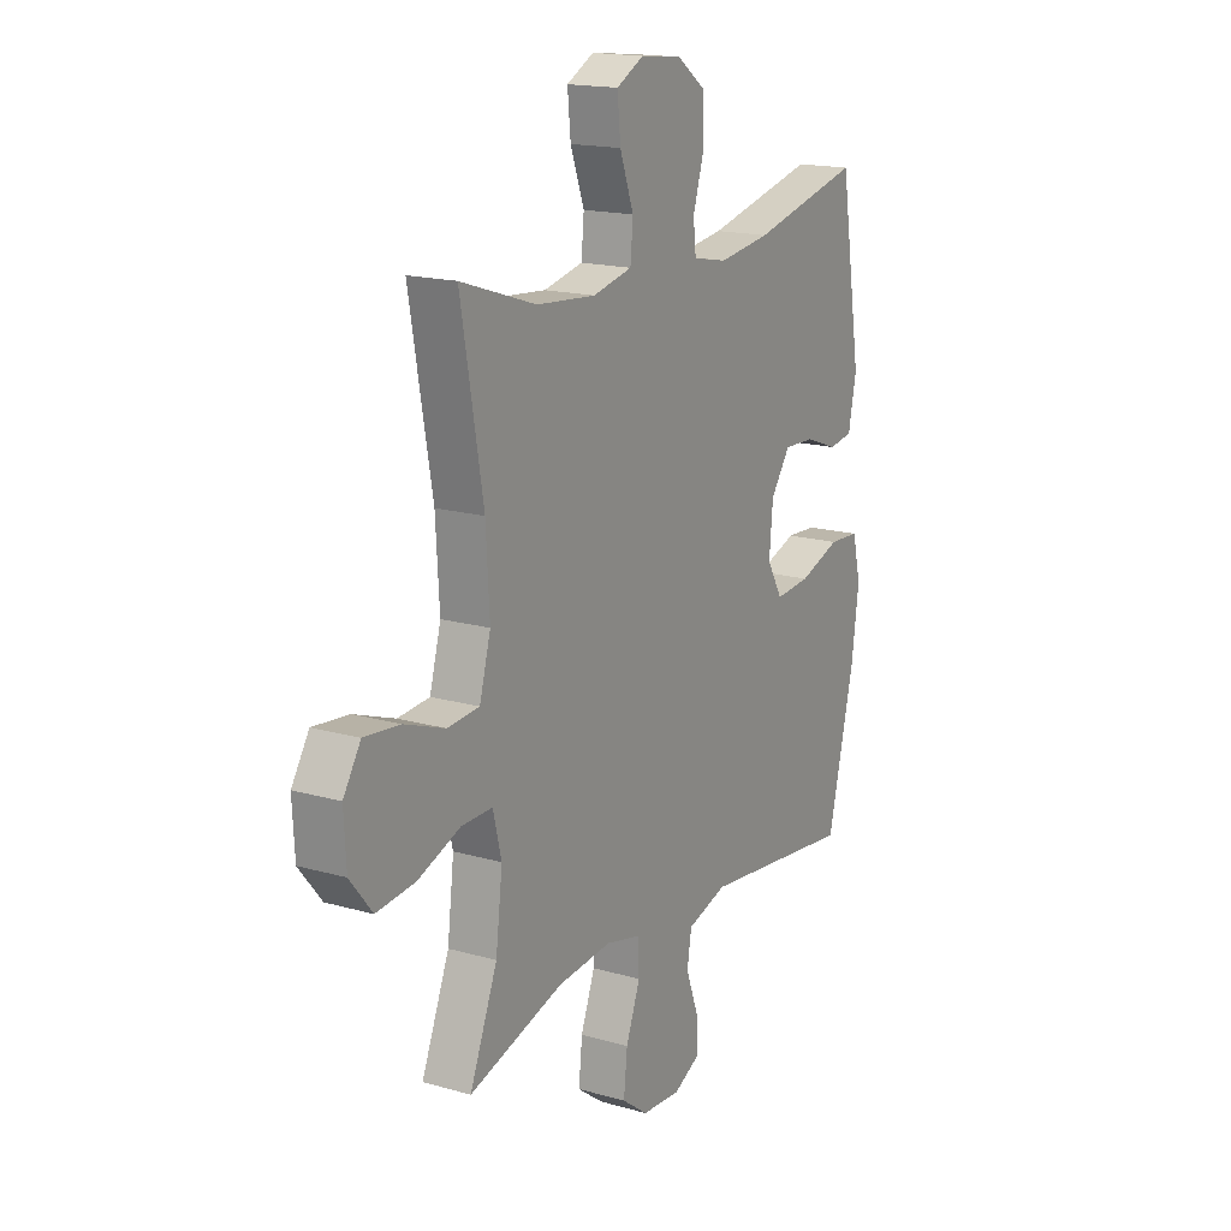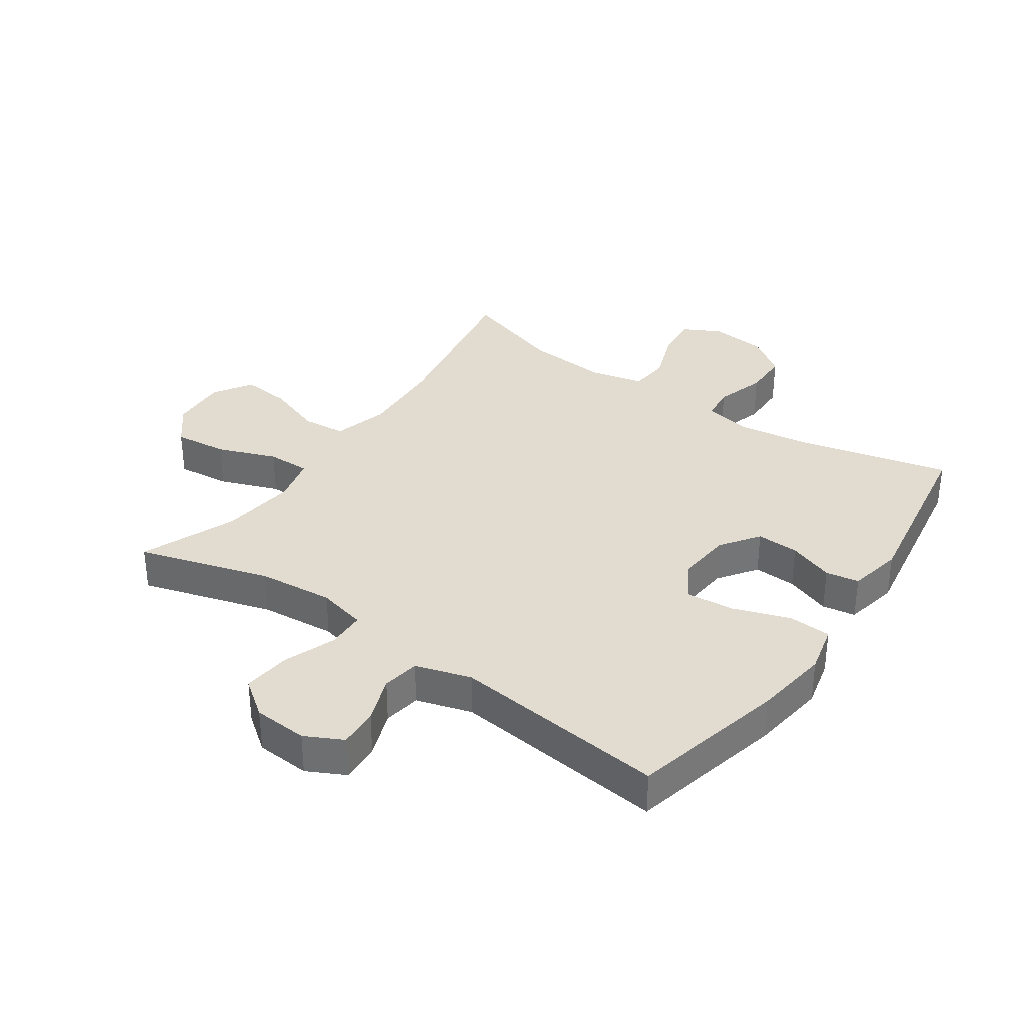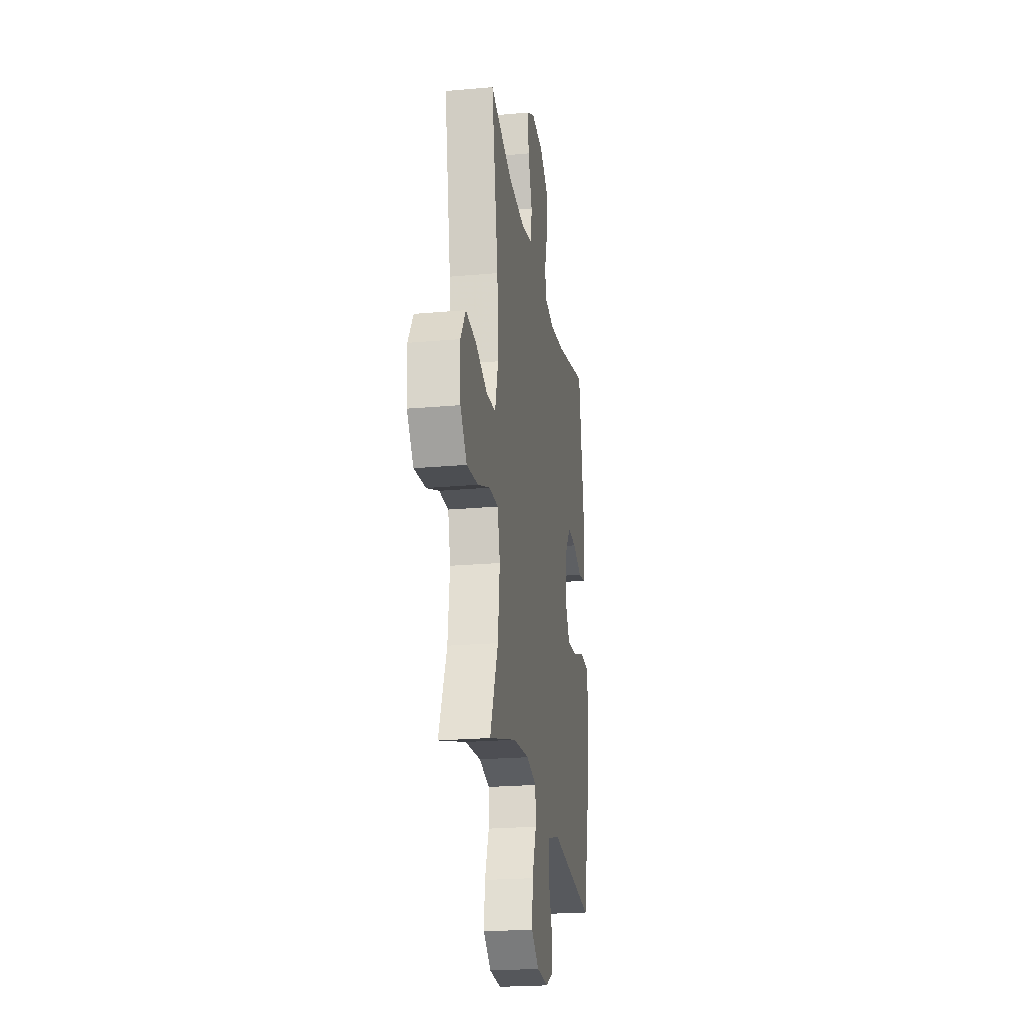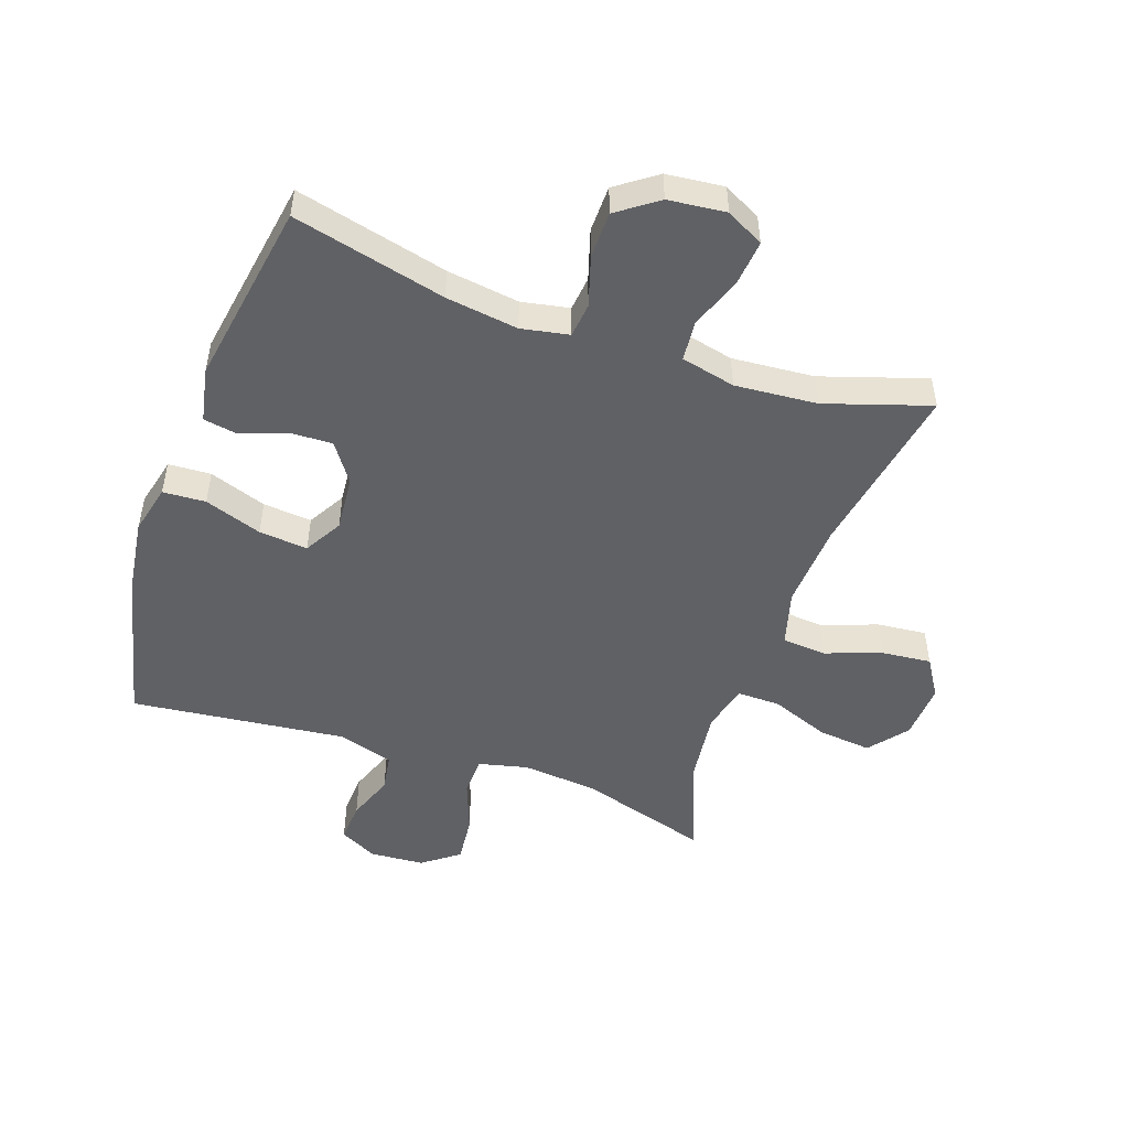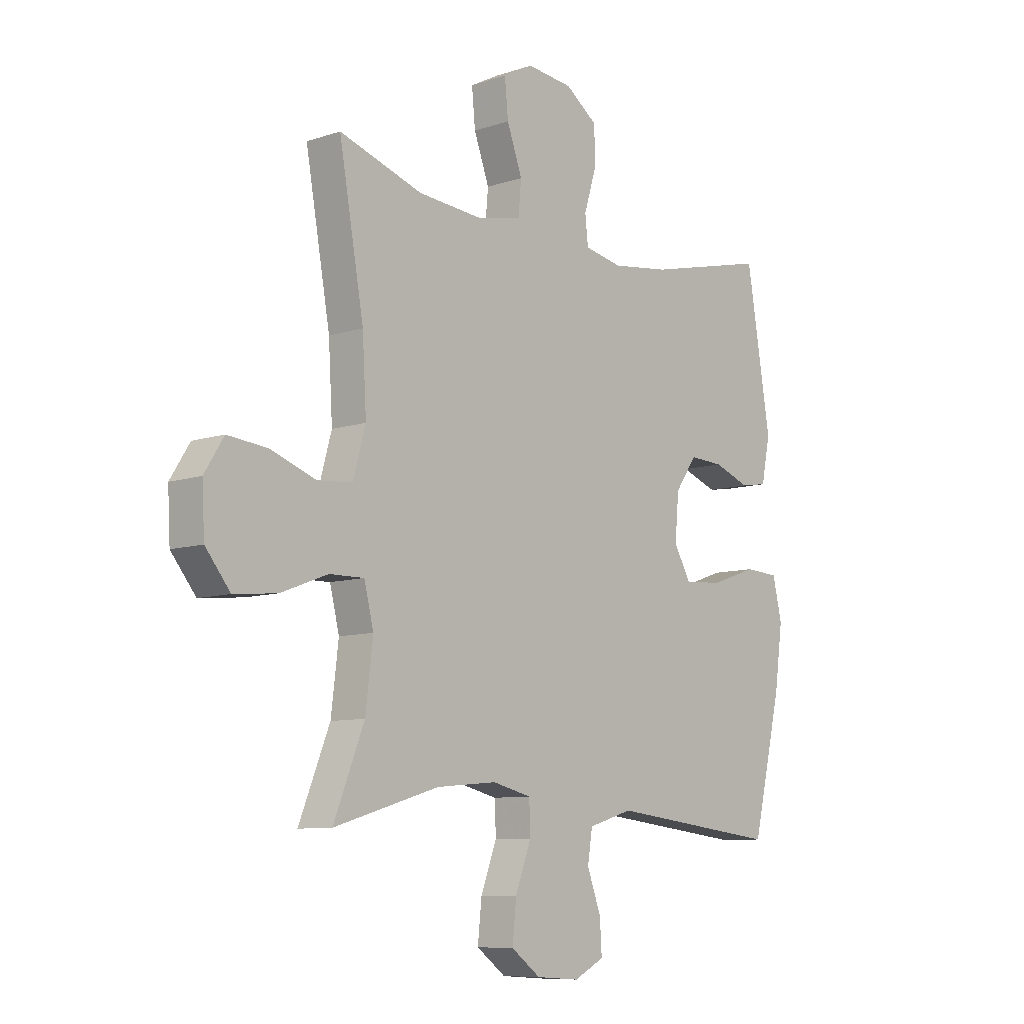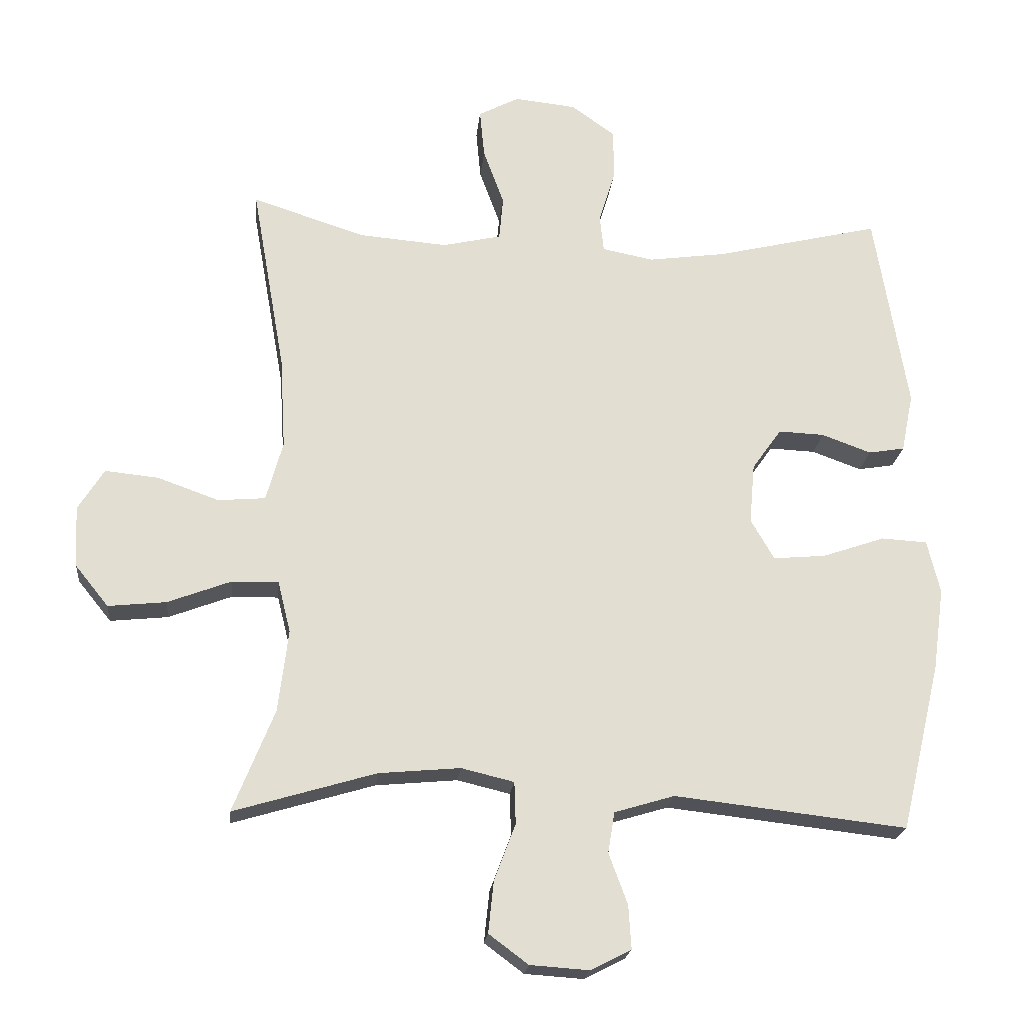
<metadata>
{"format":"obj","ext":"obj","renderer":"f3d","projection":"perspective","resolution":1024,"background":"white","views":[{"elev":17.0,"azim":119.9,"up":"+Z"},{"elev":34.3,"azim":-145.3,"up":"+Y"},{"elev":-22.6,"azim":98.8,"up":"+Z"},{"elev":-49.9,"azim":-19.3,"up":"+Y"},{"elev":-8.9,"azim":131.6,"up":"+Z"},{"elev":-21.1,"azim":174.3,"up":"+Z"}]}
</metadata>
<code>
v -0.5 0.07 -0.5
v -0.56 0.07 -0.248
v -0.577 0.07 -0.125
v -0.558 0.07 -0.045
v -0.489 0.07 -0.041
v -0.396 0.07 -0.073
v -0.317 0.07 -0.08
v -0.282 0.07 -0.019
v -0.29 0.07 0.071
v -0.334 0.07 0.133
v -0.403 0.07 0.13
v -0.477 0.07 0.103
v -0.531 0.07 0.112
v -0.549 0.07 0.2
v -0.5 0.07 0.5
v -0.253 0.07 0.441
v -0.136 0.07 0.425
v -0.059 0.07 0.44
v -0.053 0.07 0.496
v -0.078 0.07 0.577
v -0.077 0.07 0.652
v -0.012 0.07 0.699
v 0.081 0.07 0.709
v 0.142 0.07 0.677
v 0.135 0.07 0.604
v 0.104 0.07 0.519
v 0.11 0.07 0.454
v 0.198 0.07 0.434
v 0.331 0.07 0.445
v 0.5 0.07 0.5
v 0.45 0.07 0.217
v 0.442 0.07 0.079
v 0.467 0.07 -0.011
v 0.538 0.07 -0.017
v 0.63 0.07 0.016
v 0.71 0.07 0.024
v 0.749 0.07 -0.038
v 0.744 0.07 -0.13
v 0.694 0.07 -0.192
v 0.607 0.07 -0.183
v 0.512 0.07 -0.147
v 0.442 0.07 -0.146
v 0.423 0.07 -0.223
v 0.438 0.07 -0.346
v 0.5 0.07 -0.5
v 0.287 0.07 -0.437
v 0.165 0.07 -0.426
v 0.086 0.07 -0.445
v 0.084 0.07 -0.508
v 0.116 0.07 -0.593
v 0.124 0.07 -0.67
v 0.065 0.07 -0.714
v -0.023 0.07 -0.72
v -0.084 0.07 -0.689
v -0.08 0.07 -0.624
v -0.052 0.07 -0.548
v -0.062 0.07 -0.487
v -0.152 0.07 -0.46
v -0.5 0 -0.5
v -0.56 0 -0.248
v -0.577 0 -0.125
v -0.558 0 -0.045
v -0.489 0 -0.041
v -0.396 0 -0.073
v -0.317 0 -0.08
v -0.282 0 -0.019
v -0.29 0 0.071
v -0.334 0 0.133
v -0.403 0 0.13
v -0.477 0 0.103
v -0.531 0 0.112
v -0.549 0 0.2
v -0.5 0 0.5
v -0.253 0 0.441
v -0.136 0 0.425
v -0.059 0 0.44
v -0.053 0 0.496
v -0.078 0 0.577
v -0.077 0 0.652
v -0.012 0 0.699
v 0.081 0 0.709
v 0.142 0 0.677
v 0.135 0 0.604
v 0.104 0 0.519
v 0.11 0 0.454
v 0.198 0 0.434
v 0.331 0 0.445
v 0.5 0 0.5
v 0.45 0 0.217
v 0.442 0 0.079
v 0.467 0 -0.011
v 0.538 0 -0.017
v 0.63 0 0.016
v 0.71 0 0.024
v 0.749 0 -0.038
v 0.744 0 -0.13
v 0.694 0 -0.192
v 0.607 0 -0.183
v 0.512 0 -0.147
v 0.442 0 -0.146
v 0.423 0 -0.223
v 0.438 0 -0.346
v 0.5 0 -0.5
v 0.287 0 -0.437
v 0.165 0 -0.426
v 0.086 0 -0.445
v 0.084 0 -0.508
v 0.116 0 -0.593
v 0.124 0 -0.67
v 0.065 0 -0.714
v -0.023 0 -0.72
v -0.084 0 -0.689
v -0.08 0 -0.624
v -0.052 0 -0.548
v -0.062 0 -0.487
v -0.152 0 -0.46
f 53 54 55 56
f 53 56 57
f 52 53 57
f 49 50 51 52
f 48 49 52 57
f 44 45 46
f 43 44 46 47
f 42 43 47 48
f 38 39 40 41
f 38 41 42
f 37 38 42
f 34 35 36 37
f 33 34 37 42
f 32 33 42 48
f 29 30 31
f 28 29 31 32
f 27 28 32 48
f 23 24 25 26
f 19 20 21 22
f 18 19 22 23
f 13 14 15 16
f 11 12 13 16
f 10 11 16 17
f 9 10 17 18
f 3 4 5 6
f 3 6 7
f 58 1 2 3
f 58 3 7
f 57 58 7 8
f 18 23 26 27
f 18 27 48 57
f 8 9 18 57
f 114 113 112 111
f 115 114 111
f 115 111 110
f 110 109 108 107
f 115 110 107 106
f 104 103 102
f 105 104 102 101
f 106 105 101 100
f 99 98 97 96
f 100 99 96
f 100 96 95
f 95 94 93 92
f 100 95 92 91
f 106 100 91 90
f 89 88 87
f 90 89 87 86
f 106 90 86 85
f 84 83 82 81
f 80 79 78 77
f 81 80 77 76
f 74 73 72 71
f 74 71 70 69
f 75 74 69 68
f 76 75 68 67
f 64 63 62 61
f 65 64 61
f 61 60 59 116
f 65 61 116
f 66 65 116 115
f 85 84 81 76
f 115 106 85 76
f 115 76 67 66
f 1 59 60 2
f 2 60 61 3
f 3 61 62 4
f 4 62 63 5
f 5 63 64 6
f 6 64 65 7
f 7 65 66 8
f 8 66 67 9
f 9 67 68 10
f 10 68 69 11
f 11 69 70 12
f 12 70 71 13
f 13 71 72 14
f 14 72 73 15
f 15 73 74 16
f 16 74 75 17
f 17 75 76 18
f 18 76 77 19
f 19 77 78 20
f 20 78 79 21
f 21 79 80 22
f 22 80 81 23
f 23 81 82 24
f 24 82 83 25
f 25 83 84 26
f 26 84 85 27
f 27 85 86 28
f 28 86 87 29
f 29 87 88 30
f 30 88 89 31
f 31 89 90 32
f 32 90 91 33
f 33 91 92 34
f 34 92 93 35
f 35 93 94 36
f 36 94 95 37
f 37 95 96 38
f 38 96 97 39
f 39 97 98 40
f 40 98 99 41
f 41 99 100 42
f 42 100 101 43
f 43 101 102 44
f 44 102 103 45
f 45 103 104 46
f 46 104 105 47
f 47 105 106 48
f 48 106 107 49
f 49 107 108 50
f 50 108 109 51
f 51 109 110 52
f 52 110 111 53
f 53 111 112 54
f 54 112 113 55
f 55 113 114 56
f 56 114 115 57
f 57 115 116 58
f 58 116 59 1

</code>
